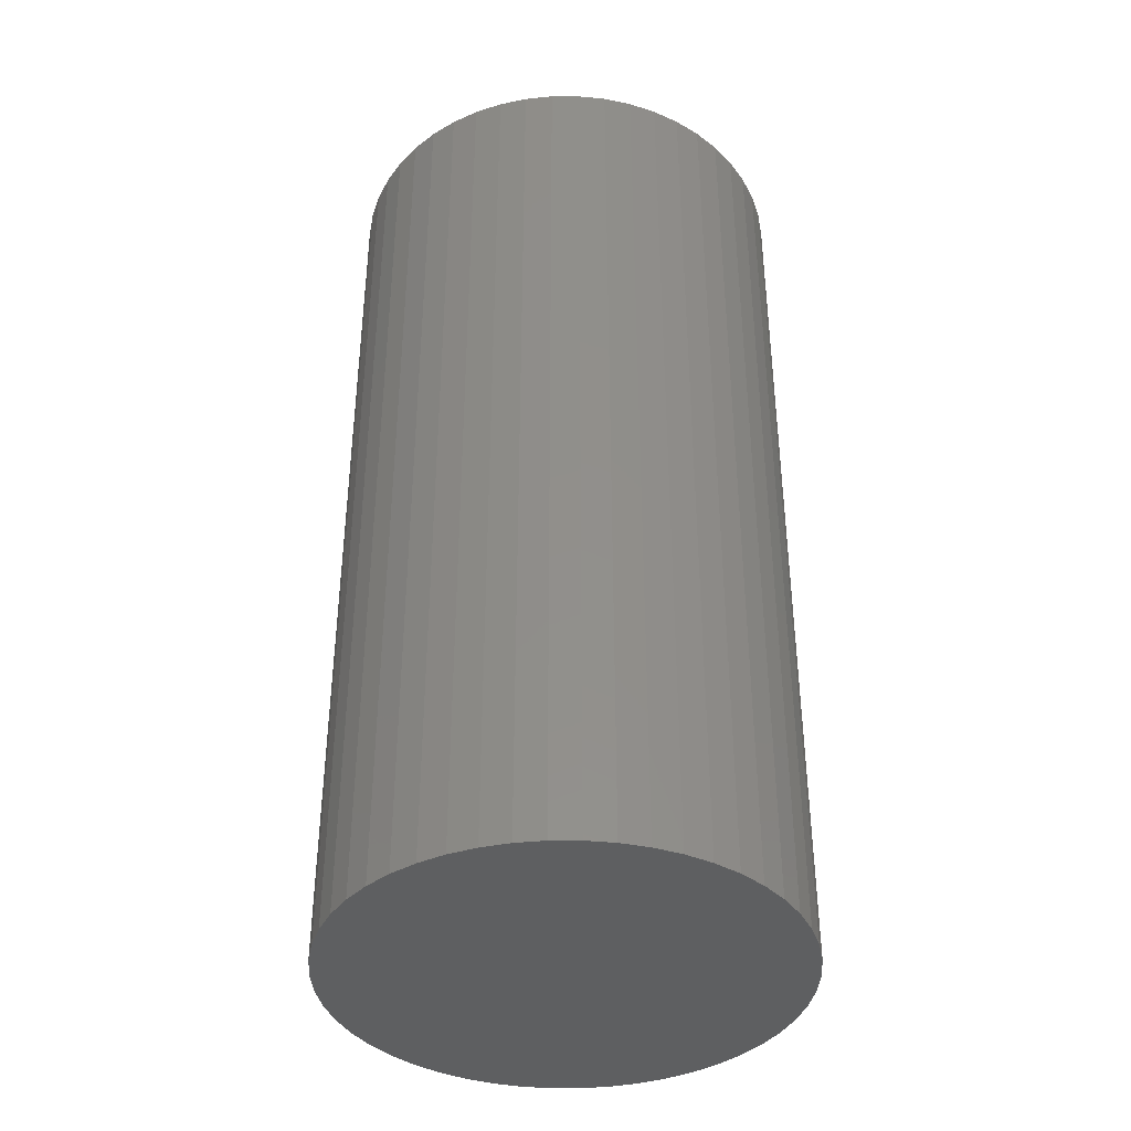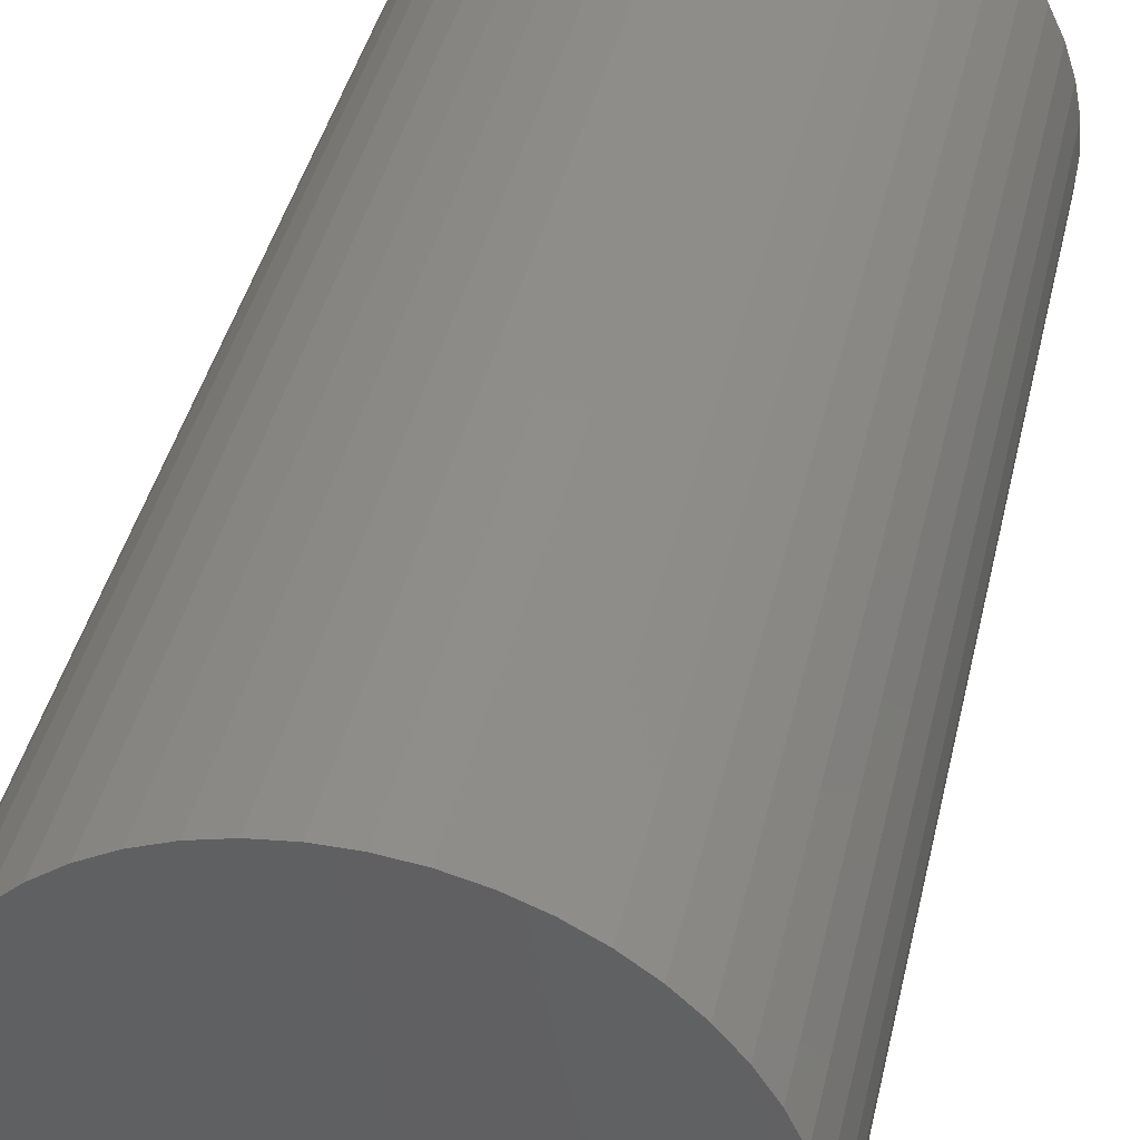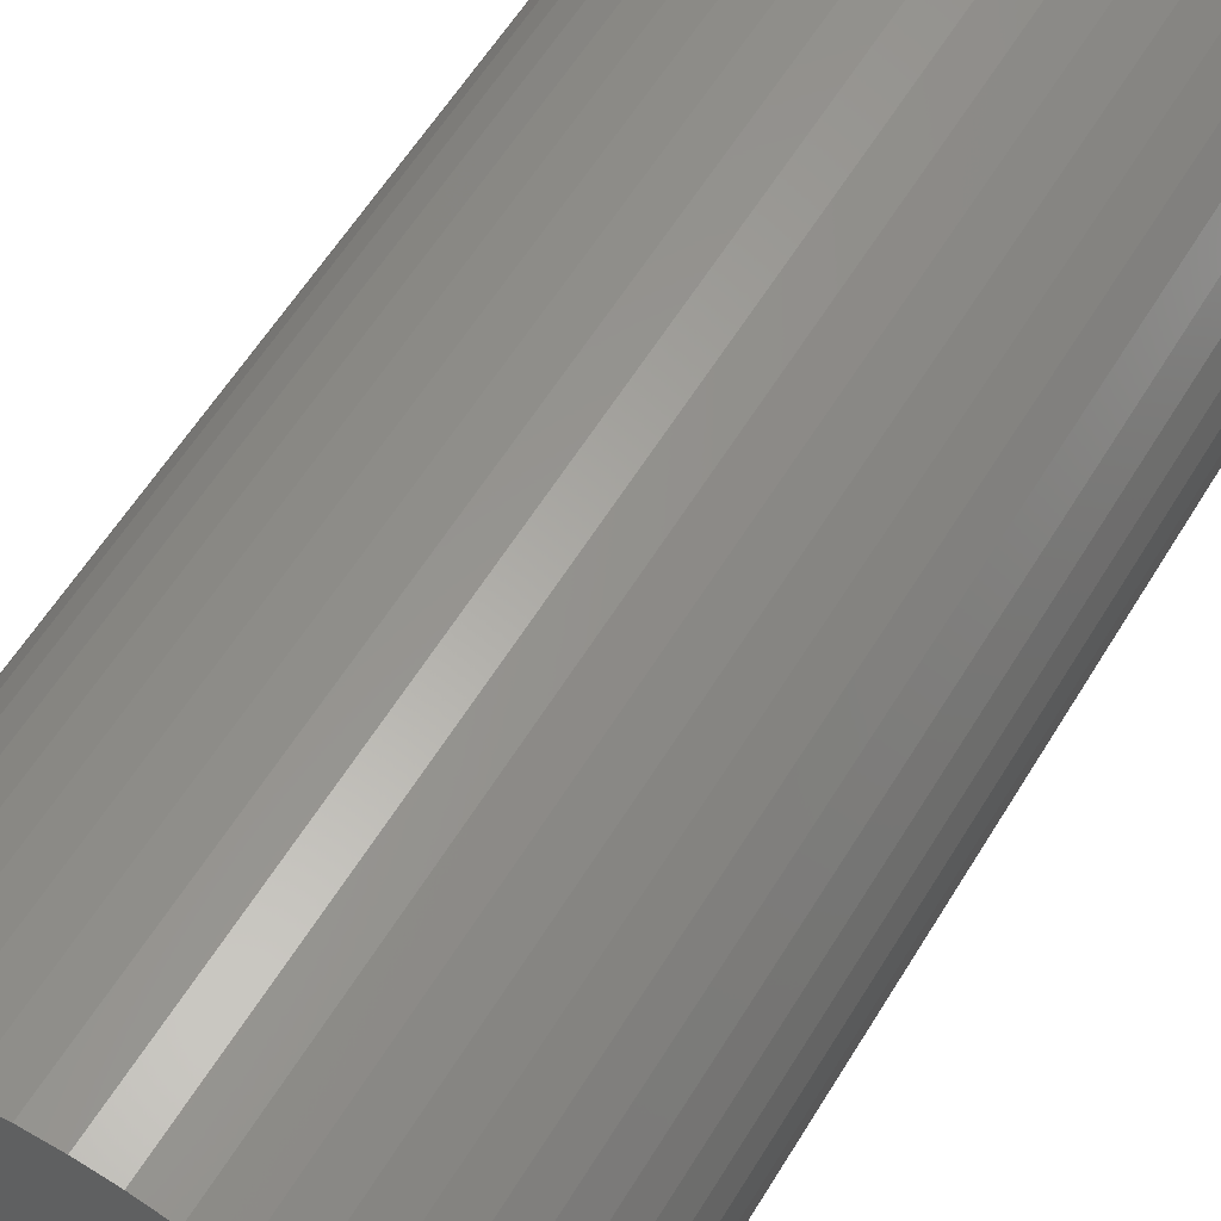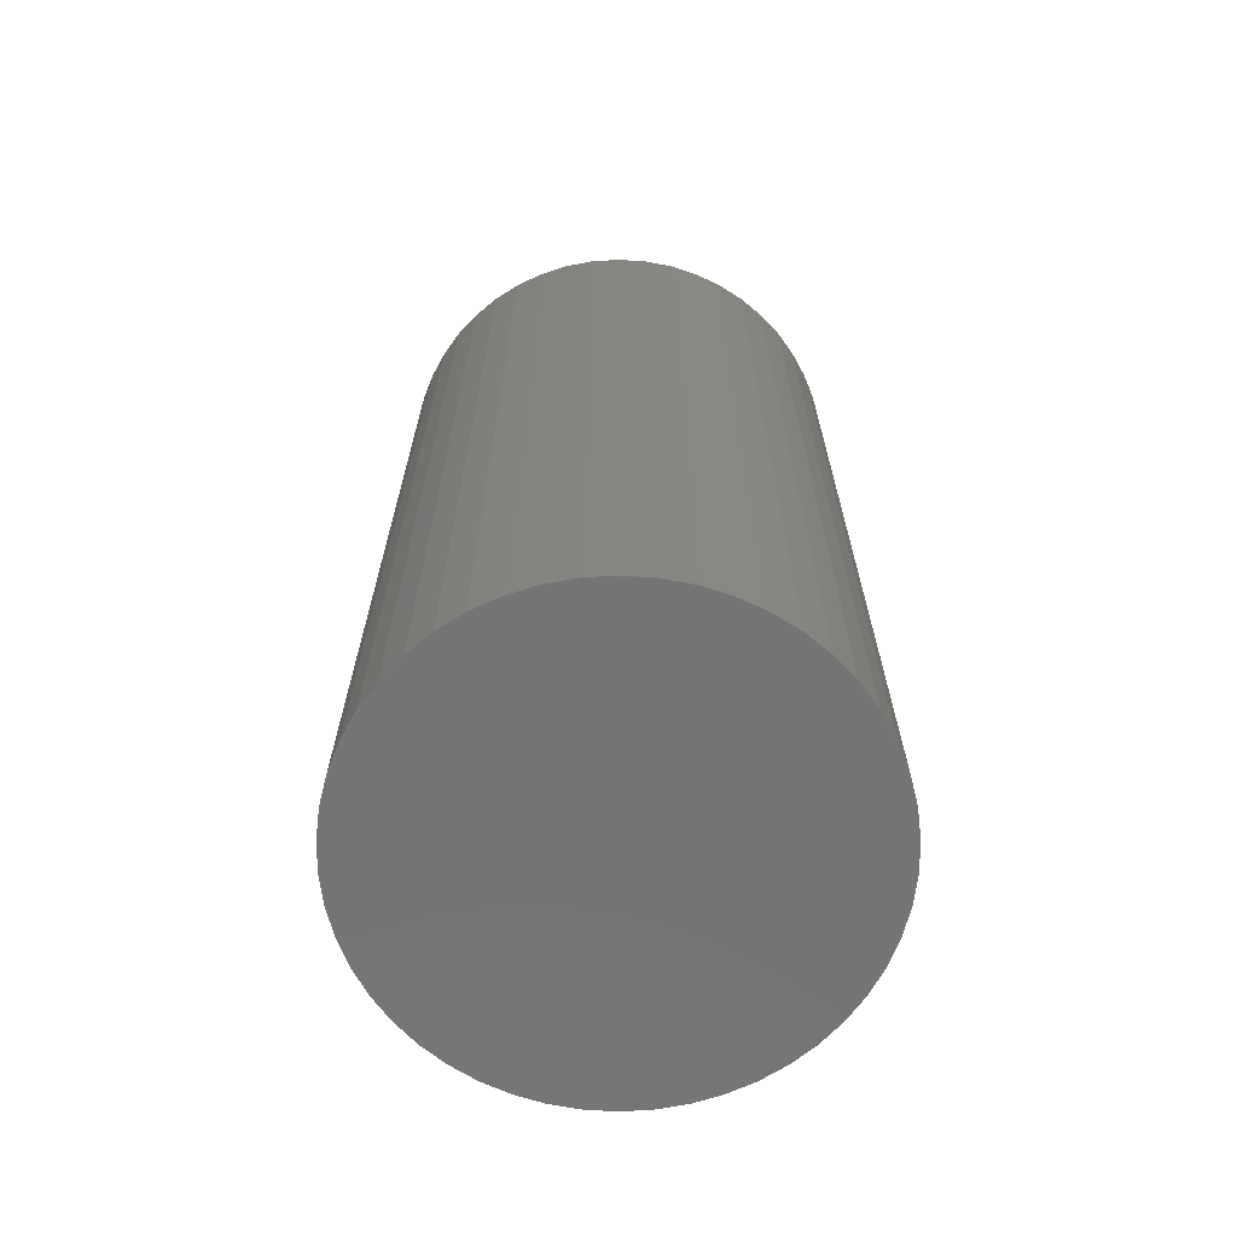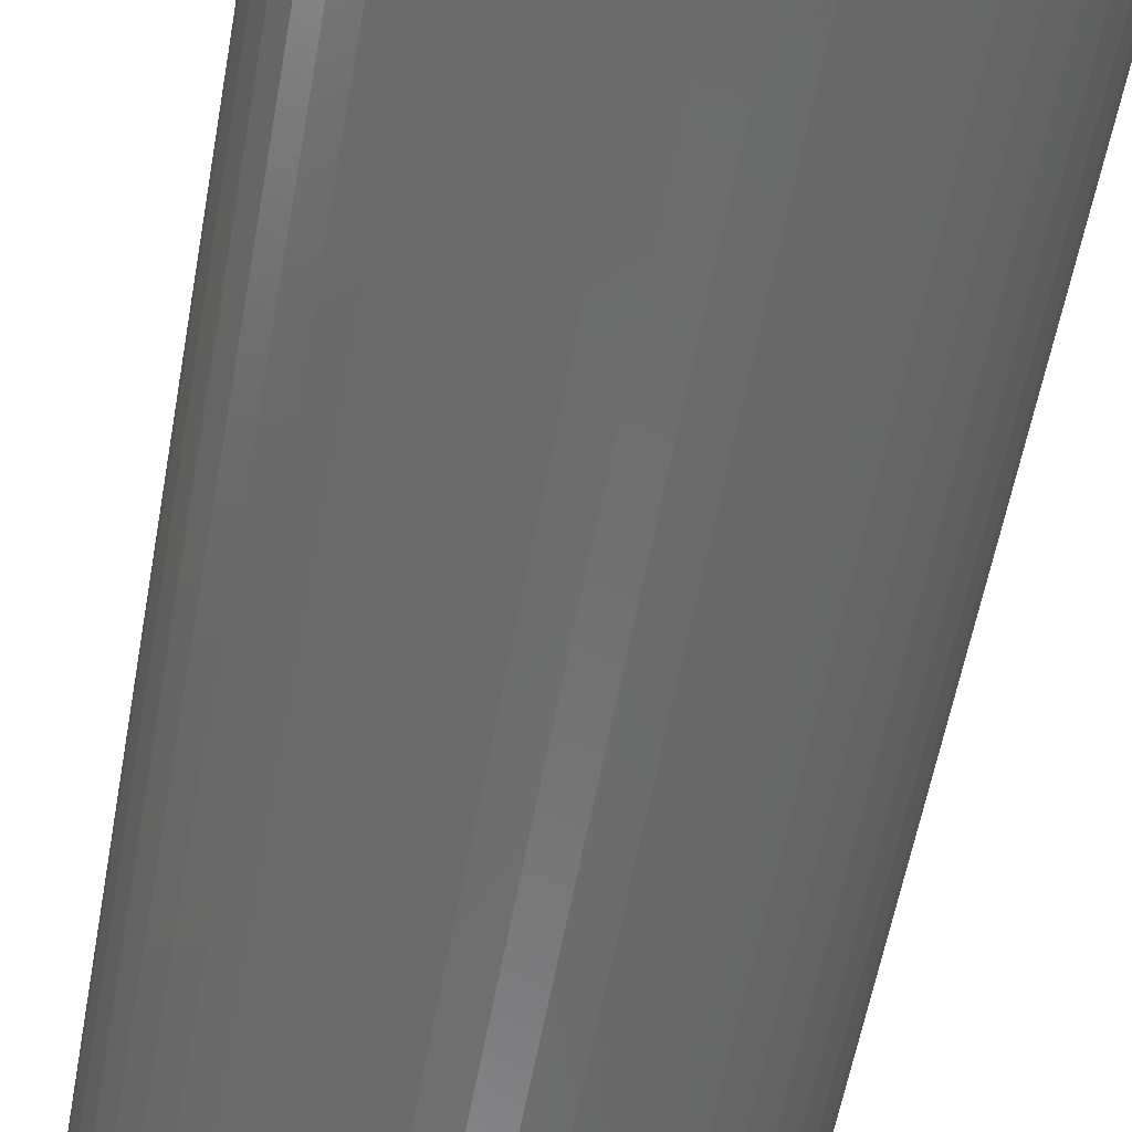
<metadata>
{"format":"stl","ext":"stl","renderer":"f3d","projection":"perspective","resolution":1024,"background":"white","views":[{"elev":-39.0,"azim":122.5,"up":"+Z"},{"elev":39.8,"azim":-167.6,"up":"+Y"},{"elev":58.3,"azim":-149.1,"up":"+Y"},{"elev":-67.5,"azim":169.2,"up":"+Z"},{"elev":-58.6,"azim":169.7,"up":"+Y"}]}
</metadata>
<code>
# stl→obj: 100 verts, 196 faces
v 4.85 0 10
v 4.812 0.6079 -10
v 4.812 0.6079 10
v 4.85 0 -10
v 0.3045 4.84 -10
v -0.3045 4.84 10
v 0.3045 4.84 10
v -0.3045 4.84 -10
v 3.535 3.32 -10
v 3.092 3.737 10
v 3.535 3.32 10
v 3.092 3.737 -10
v 4.812 -0.6079 -10
v 4.698 -1.206 -10
v 4.698 1.206 -10
v 4.509 -1.785 -10
v 4.509 1.785 -10
v 4.25 -2.337 -10
v 4.25 2.337 -10
v 3.924 -2.851 -10
v 3.924 2.851 -10
v 3.535 -3.32 -10
v 3.092 -3.737 -10
v 2.599 -4.095 -10
v 2.599 4.095 -10
v 2.065 -4.388 -10
v 2.065 4.388 -10
v 1.499 -4.613 -10
v 1.499 4.613 -10
v 0.9088 -4.764 -10
v 0.9088 4.764 -10
v 0.3045 -4.84 -10
v -0.3045 -4.84 -10
v -0.9088 -4.764 -10
v -0.9088 4.764 -10
v -1.499 -4.613 -10
v -1.499 4.613 -10
v -2.065 -4.388 -10
v -2.065 4.388 -10
v -2.599 -4.095 -10
v -2.599 4.095 -10
v -3.092 -3.737 -10
v -3.092 3.737 -10
v -3.535 -3.32 -10
v -3.535 3.32 -10
v -3.924 -2.851 -10
v -3.924 2.851 -10
v -4.25 -2.337 -10
v -4.25 2.337 -10
v -4.509 -1.785 -10
v -4.509 1.785 -10
v -4.698 -1.206 -10
v -4.698 1.206 -10
v -4.812 -0.6079 -10
v -4.812 0.6079 -10
v -4.85 0 -10
v 4.812 -0.6079 10
v 4.698 1.206 10
v 4.698 -1.206 10
v 4.509 1.785 10
v 4.509 -1.785 10
v 4.25 2.337 10
v 4.25 -2.337 10
v 3.924 2.851 10
v 3.924 -2.851 10
v 3.535 -3.32 10
v 3.092 -3.737 10
v 2.599 4.095 10
v 2.599 -4.095 10
v 2.065 4.388 10
v 2.065 -4.388 10
v 1.499 4.613 10
v 1.499 -4.613 10
v 0.9088 4.764 10
v 0.9088 -4.764 10
v 0.3045 -4.84 10
v -0.3045 -4.84 10
v -0.9088 4.764 10
v -0.9088 -4.764 10
v -1.499 4.613 10
v -1.499 -4.613 10
v -2.065 4.388 10
v -2.065 -4.388 10
v -2.599 4.095 10
v -2.599 -4.095 10
v -3.092 3.737 10
v -3.092 -3.737 10
v -3.535 3.32 10
v -3.535 -3.32 10
v -3.924 2.851 10
v -3.924 -2.851 10
v -4.25 2.337 10
v -4.25 -2.337 10
v -4.509 1.785 10
v -4.509 -1.785 10
v -4.698 1.206 10
v -4.698 -1.206 10
v -4.812 0.6079 10
v -4.812 -0.6079 10
v -4.85 0 10
f 1 2 3
f 2 1 4
f 5 6 7
f 6 5 8
f 9 10 11
f 10 9 12
f 13 2 4
f 14 2 13
f 14 15 2
f 16 15 14
f 16 17 15
f 18 17 16
f 18 19 17
f 20 19 18
f 20 21 19
f 22 21 20
f 22 9 21
f 23 9 22
f 23 12 9
f 24 12 23
f 24 25 12
f 26 25 24
f 26 27 25
f 28 27 26
f 28 29 27
f 30 29 28
f 30 31 29
f 32 31 30
f 32 5 31
f 33 5 32
f 33 8 5
f 34 8 33
f 34 35 8
f 36 35 34
f 36 37 35
f 38 37 36
f 38 39 37
f 40 39 38
f 40 41 39
f 42 41 40
f 42 43 41
f 44 43 42
f 44 45 43
f 46 45 44
f 46 47 45
f 48 47 46
f 48 49 47
f 50 49 48
f 50 51 49
f 52 51 50
f 52 53 51
f 54 53 52
f 54 55 53
f 55 54 56
f 3 57 1
f 58 57 3
f 58 59 57
f 60 59 58
f 60 61 59
f 62 61 60
f 62 63 61
f 64 63 62
f 64 65 63
f 11 65 64
f 11 66 65
f 10 66 11
f 10 67 66
f 68 67 10
f 68 69 67
f 70 69 68
f 70 71 69
f 72 71 70
f 72 73 71
f 74 73 72
f 74 75 73
f 7 75 74
f 7 76 75
f 6 76 7
f 6 77 76
f 78 77 6
f 78 79 77
f 80 79 78
f 80 81 79
f 82 81 80
f 82 83 81
f 84 83 82
f 84 85 83
f 86 85 84
f 86 87 85
f 88 87 86
f 88 89 87
f 90 89 88
f 90 91 89
f 92 91 90
f 92 93 91
f 94 93 92
f 94 95 93
f 96 95 94
f 96 97 95
f 98 97 96
f 98 99 97
f 99 98 100
f 43 88 86
f 88 43 45
f 37 82 80
f 82 37 39
f 65 18 63
f 18 65 20
f 60 19 62
f 19 60 17
f 27 72 70
f 72 27 29
f 25 70 68
f 70 25 27
f 51 92 49
f 92 51 94
f 8 78 6
f 78 8 35
f 59 13 57
f 13 59 14
f 28 71 73
f 71 28 26
f 58 17 60
f 17 58 15
f 3 15 58
f 15 3 2
f 62 21 64
f 21 62 19
f 29 74 72
f 74 29 31
f 12 68 10
f 68 12 25
f 47 88 45
f 88 47 90
f 53 94 51
f 94 53 96
f 56 98 55
f 98 56 100
f 39 84 82
f 84 39 41
f 57 4 1
f 4 57 13
f 26 69 71
f 69 26 24
f 44 87 89
f 87 44 42
f 48 95 50
f 95 48 93
f 46 93 48
f 93 46 91
f 54 100 56
f 100 54 99
f 33 76 77
f 76 33 32
f 64 9 11
f 9 64 21
f 31 7 74
f 7 31 5
f 49 90 47
f 90 49 92
f 55 96 53
f 96 55 98
f 41 86 84
f 86 41 43
f 35 80 78
f 80 35 37
f 23 66 67
f 66 23 22
f 38 81 83
f 81 38 36
f 40 83 85
f 83 40 38
f 44 91 46
f 91 44 89
f 50 97 52
f 97 50 95
f 30 73 75
f 73 30 28
f 32 75 76
f 75 32 30
f 61 14 59
f 14 61 16
f 63 16 61
f 16 63 18
f 24 67 69
f 67 24 23
f 66 20 65
f 20 66 22
f 34 77 79
f 77 34 33
f 52 99 54
f 99 52 97
f 36 79 81
f 79 36 34
f 42 85 87
f 85 42 40

</code>
